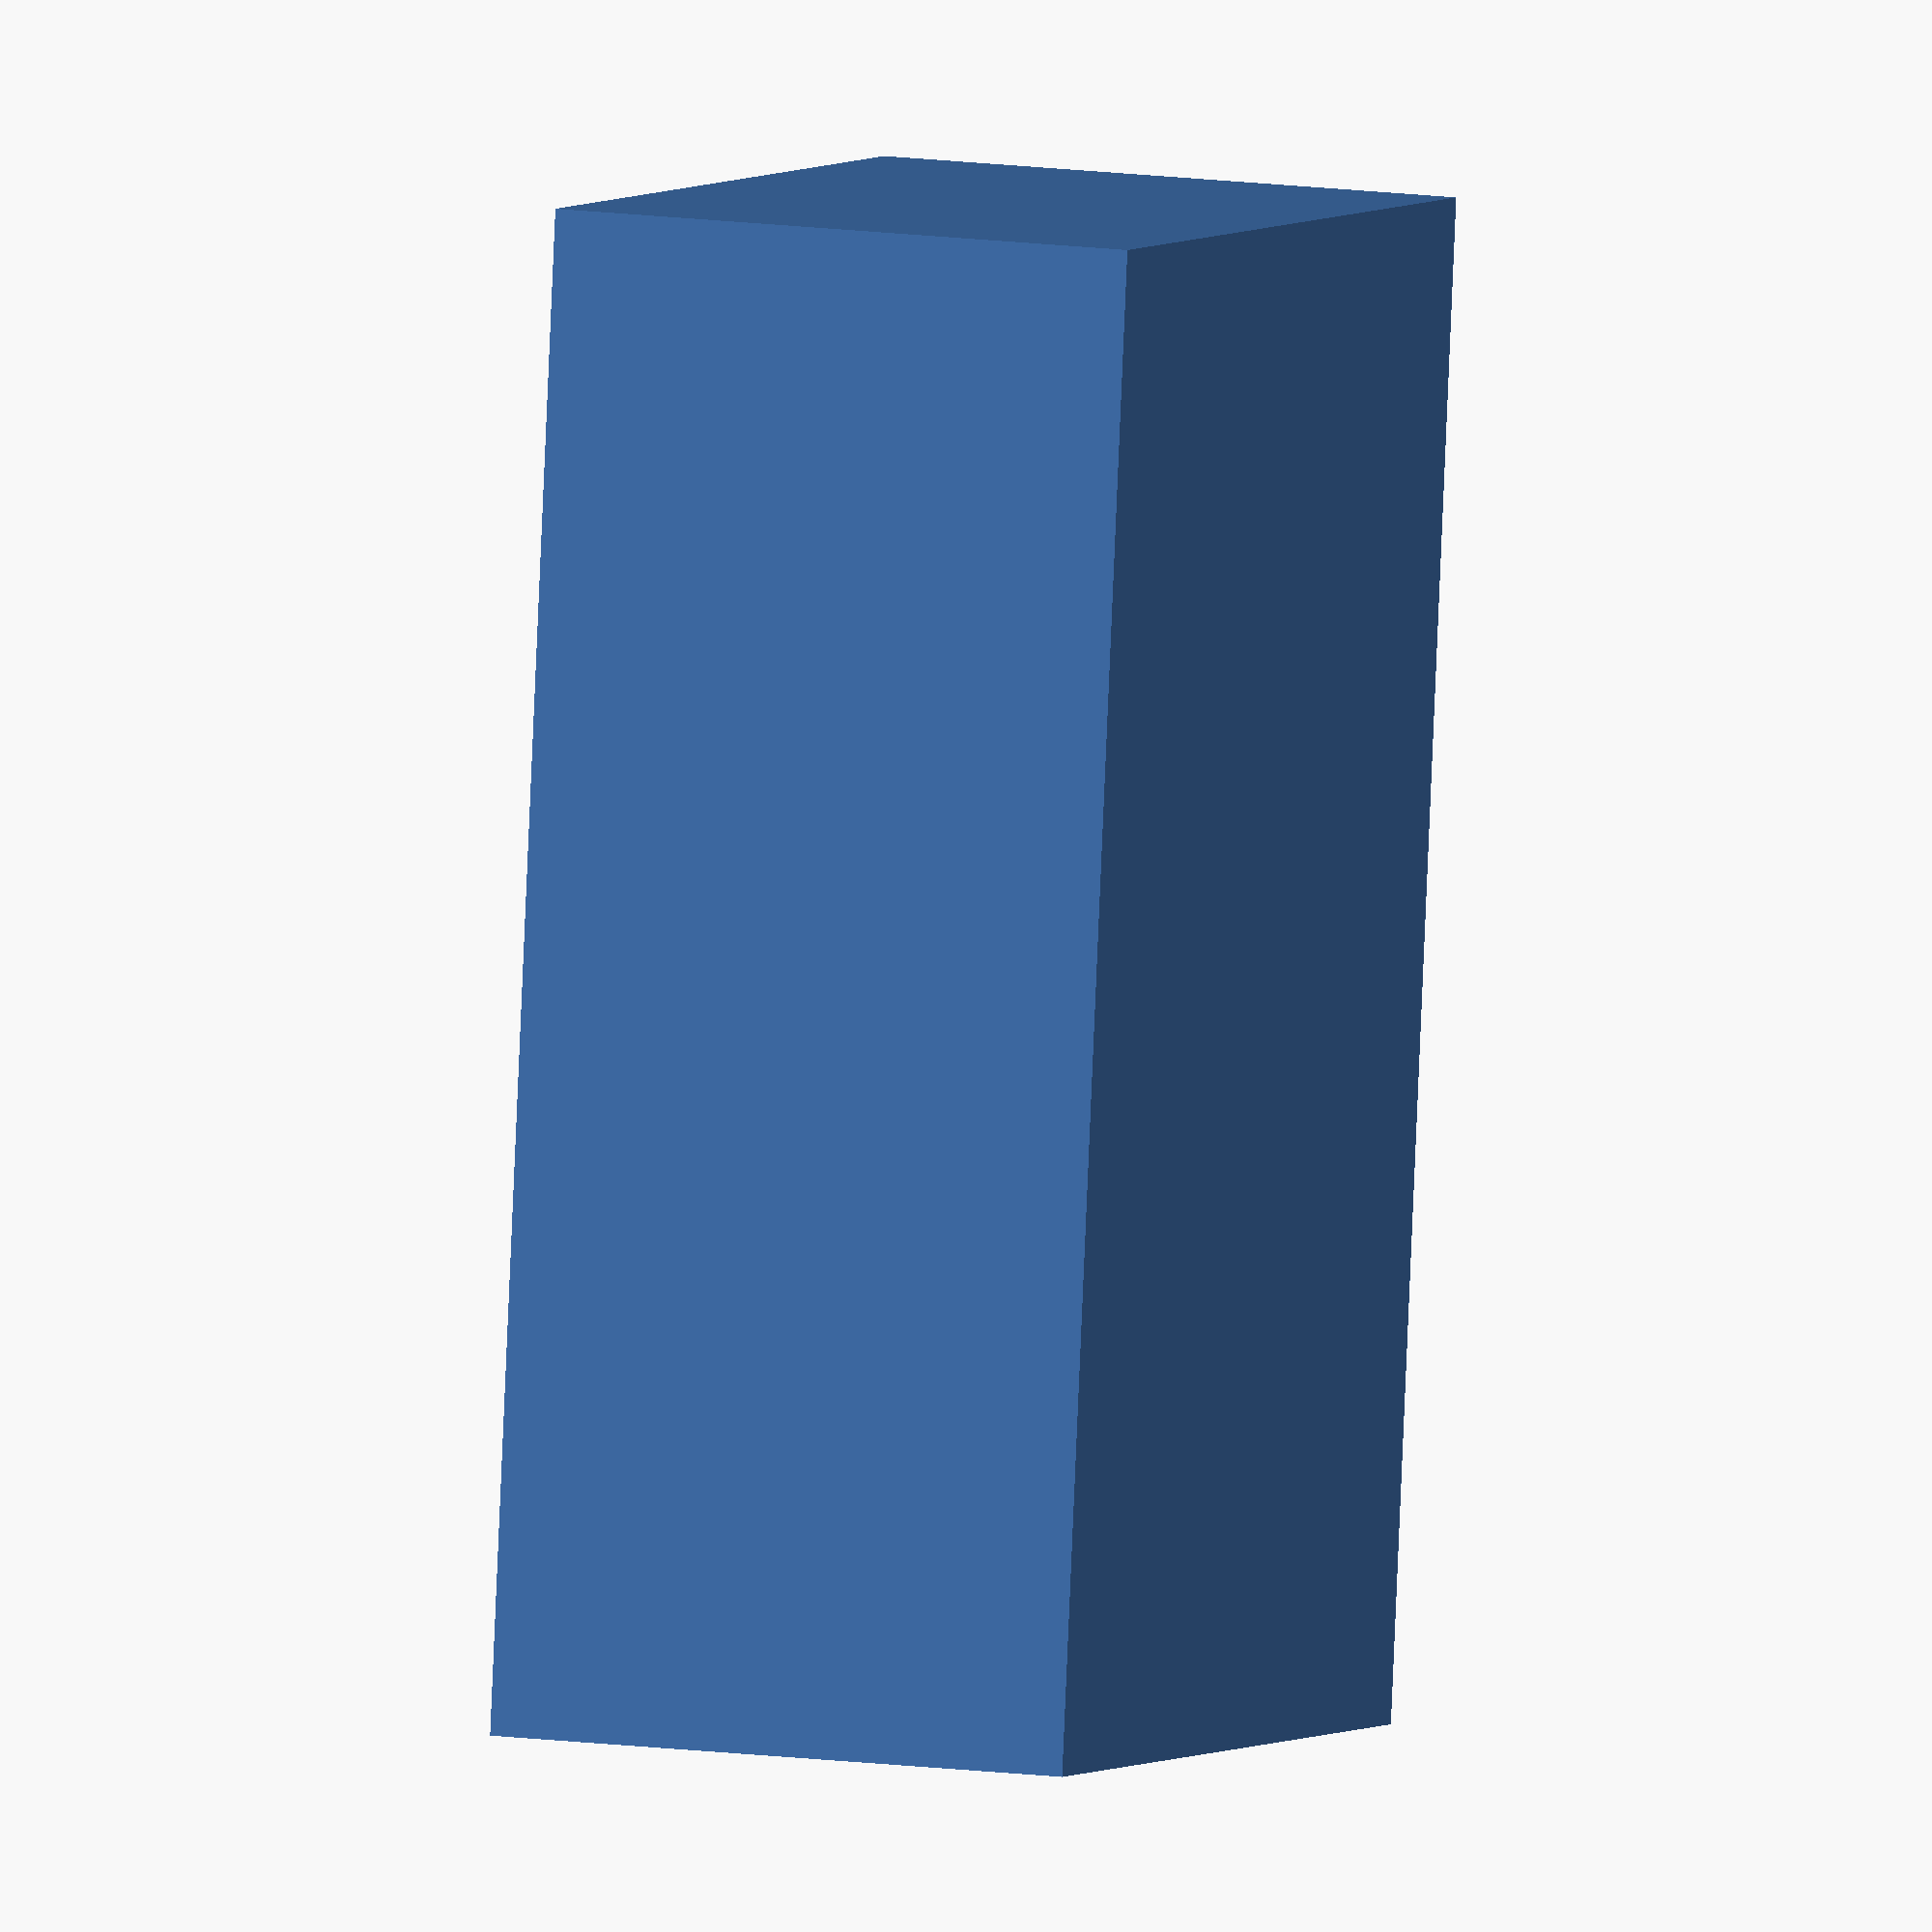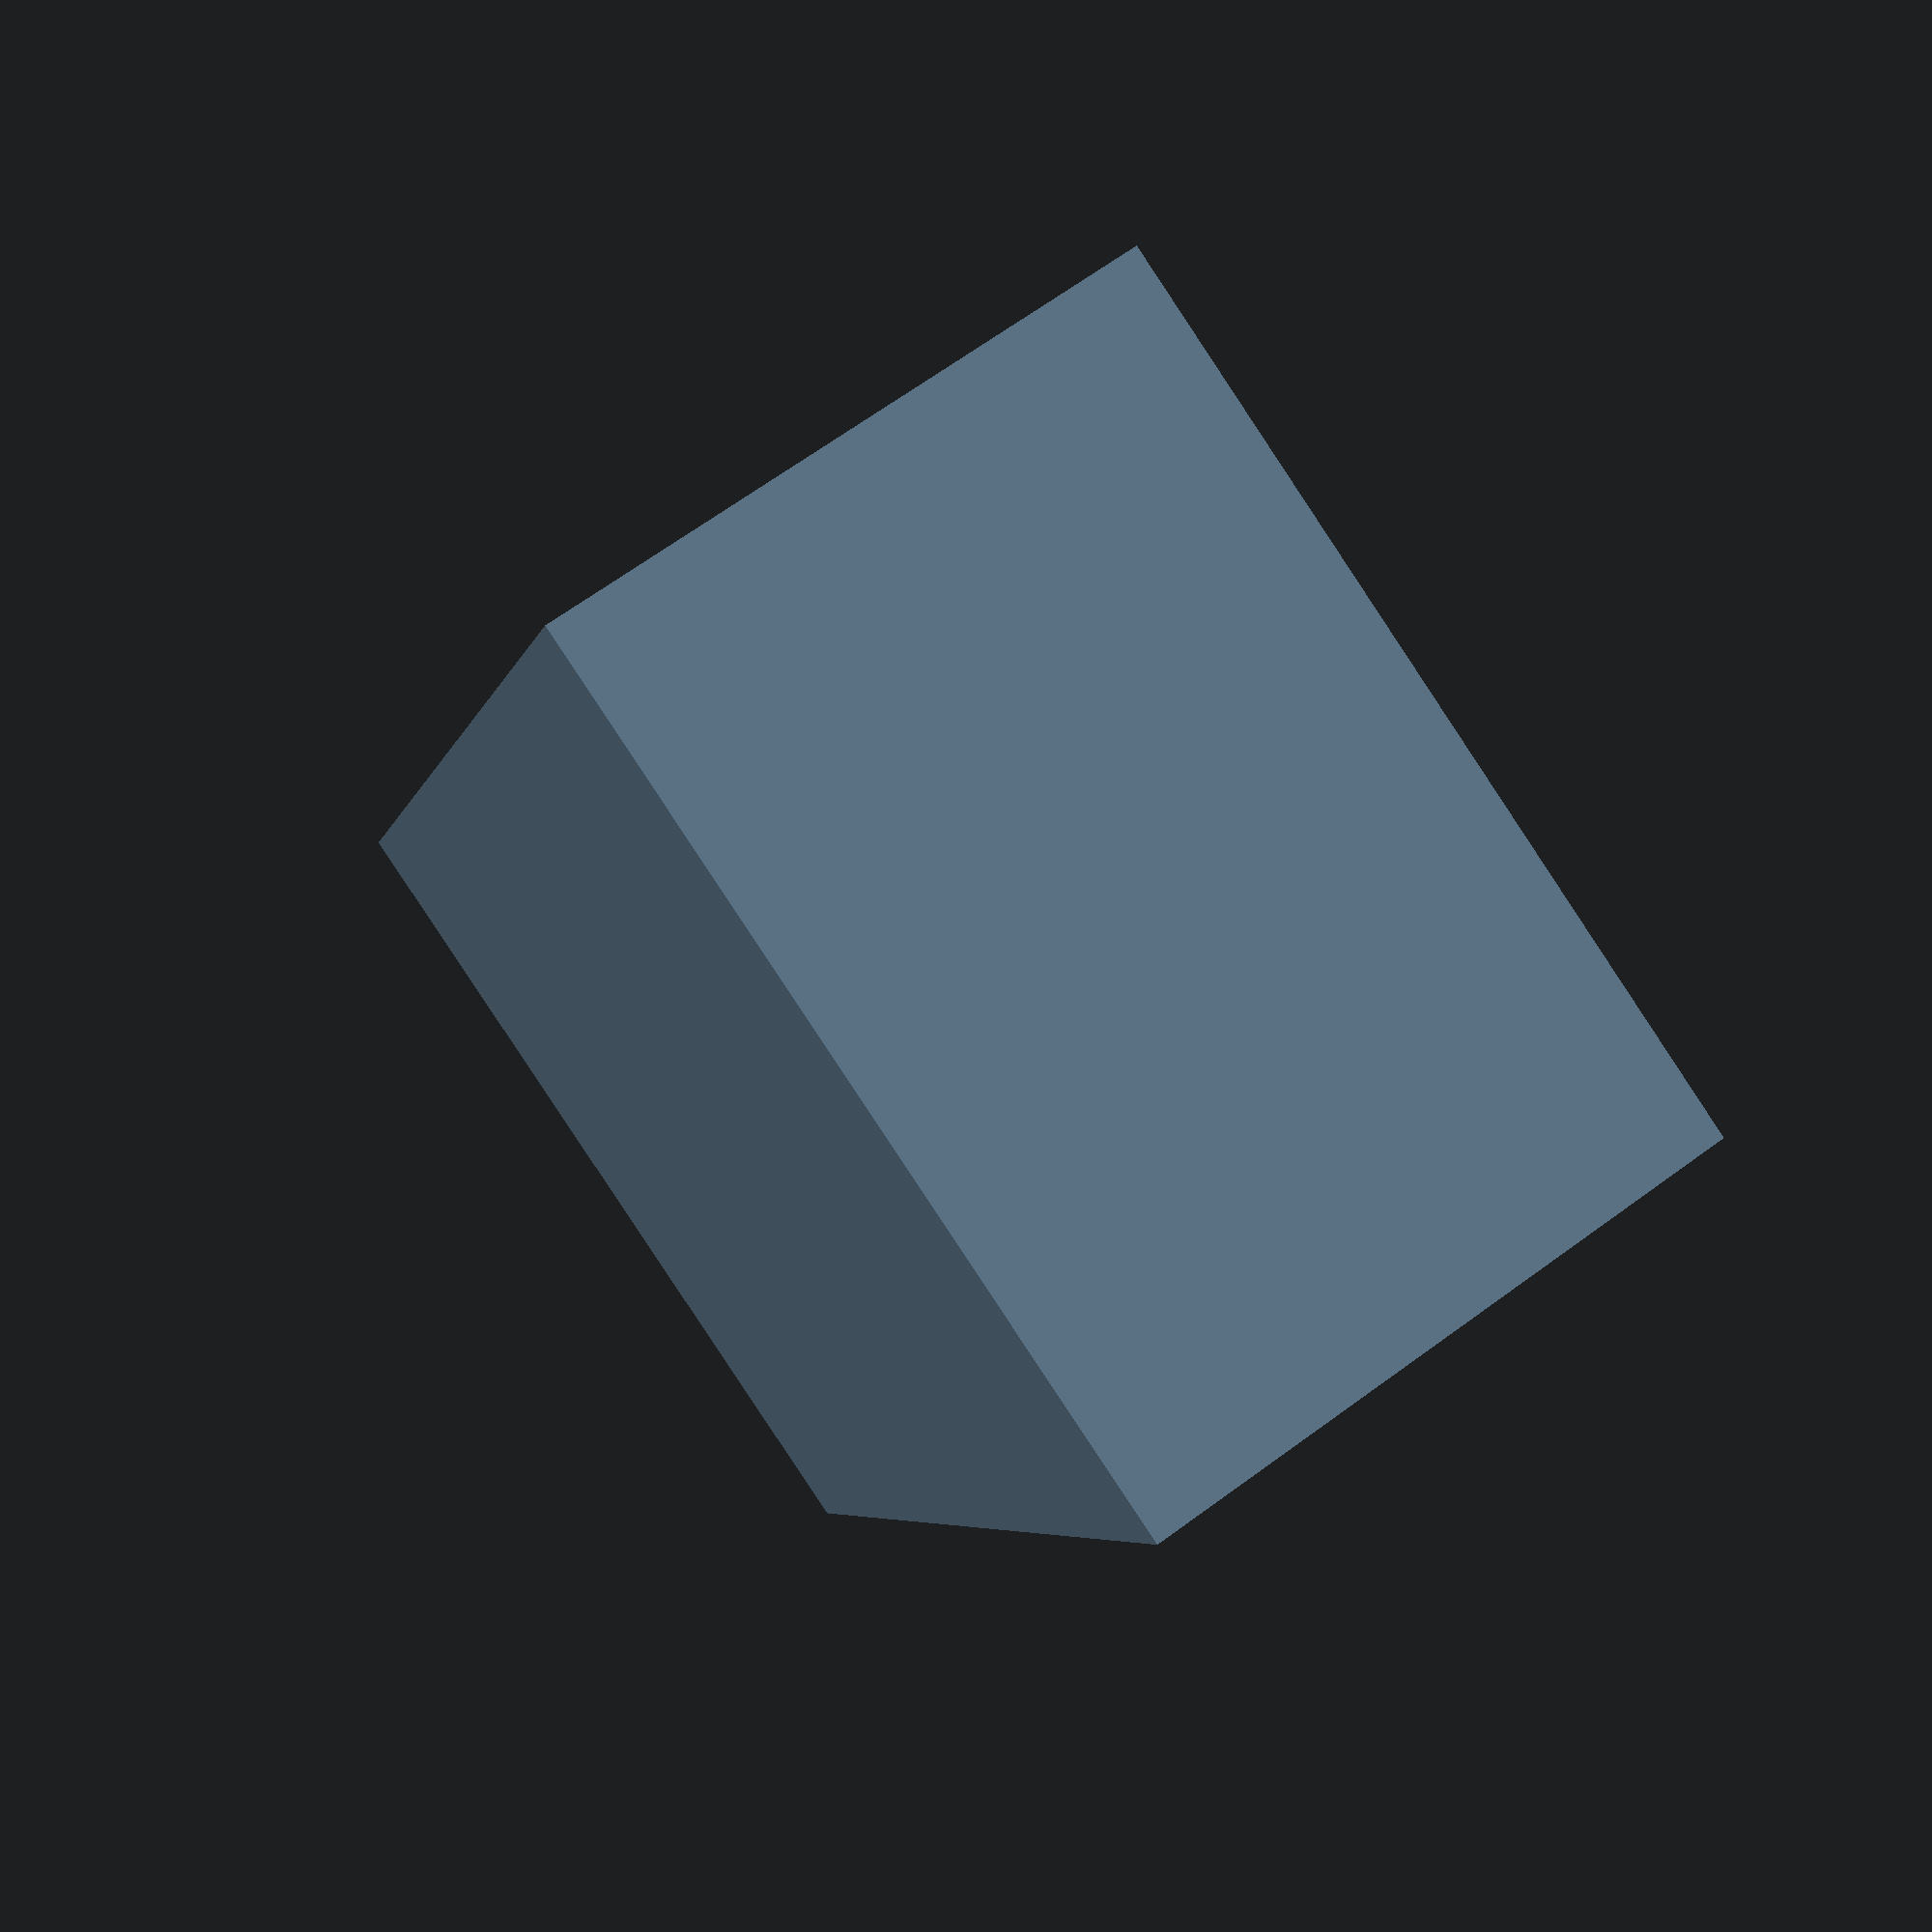
<openscad>
// Pivot Mount Parameters
pivot_hole_diameter = 6;
pivot_hole_offset_x = 20;
pivot_hole_offset_y = 20;
base_width = 50;
base_height = 30;
base_depth = 20;
arm_width = 15;
arm_height = 25;
arm_depth = 10;
hole_diameter = 3;

module pivot_hole(diameter, offset_x, offset_y) {
  cylinder(h=1, r=diameter/2, center=true, $fn=60);
}

difference() {
  union() {
    // Base
    cube([base_width, base_height, base_depth]);

    // Pivot Hole
    translate([pivot_hole_offset_x, pivot_hole_offset_y, 0]) {
      pivot_hole(pivot_hole_diameter, 0, 0);
    }

    // Arm
    translate([base_width/2 - arm_width/2, base_height/2 - arm_height/2, 0]) {
      cube([arm_width, arm_height, arm_depth]);
    }
  }

  // Clearance for mounting (simplified)
  translate([base_width/2, base_height/2, 0]) {
      cube([base_width - base_width/4, base_height - base_height/4, base_depth - base_depth/4]);
  }
}
</openscad>
<views>
elev=349.2 azim=96.8 roll=291.1 proj=o view=solid
elev=292.3 azim=110.6 roll=53.8 proj=p view=wireframe
</views>
